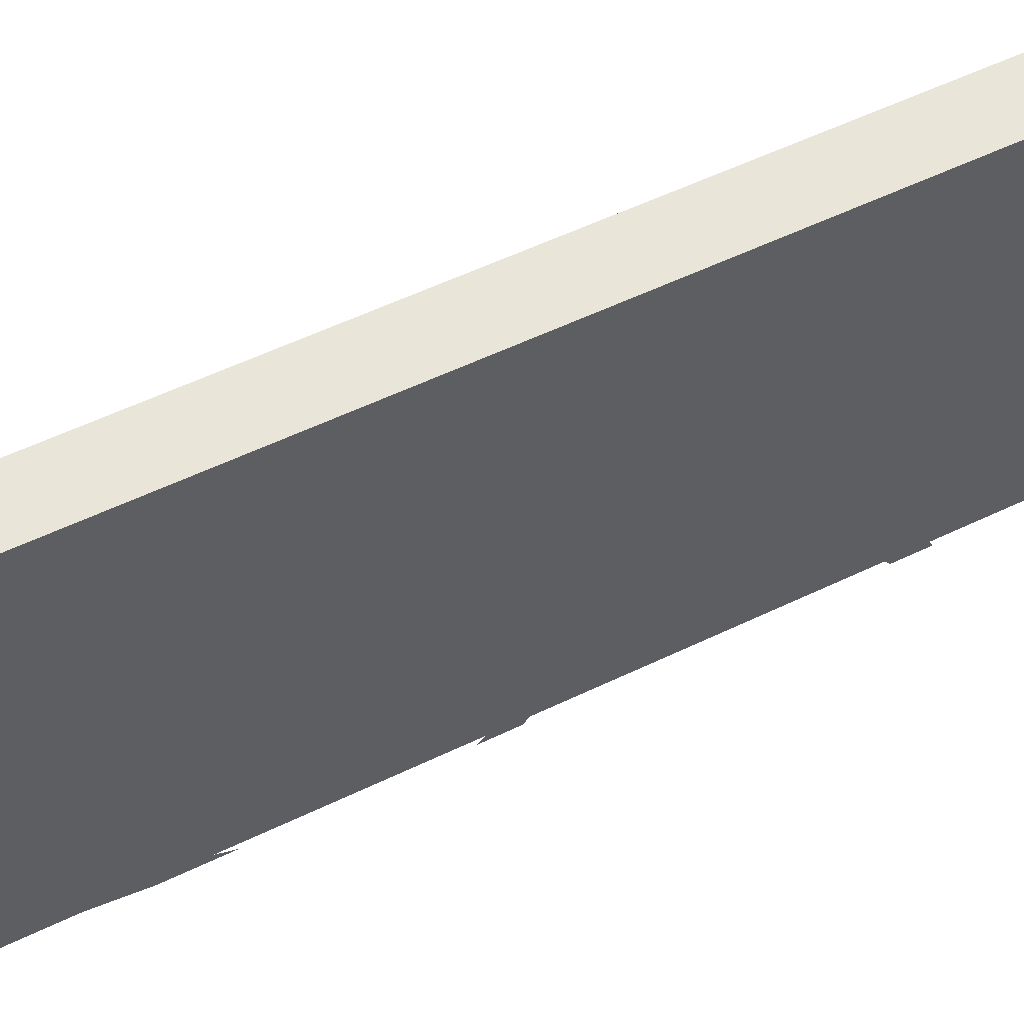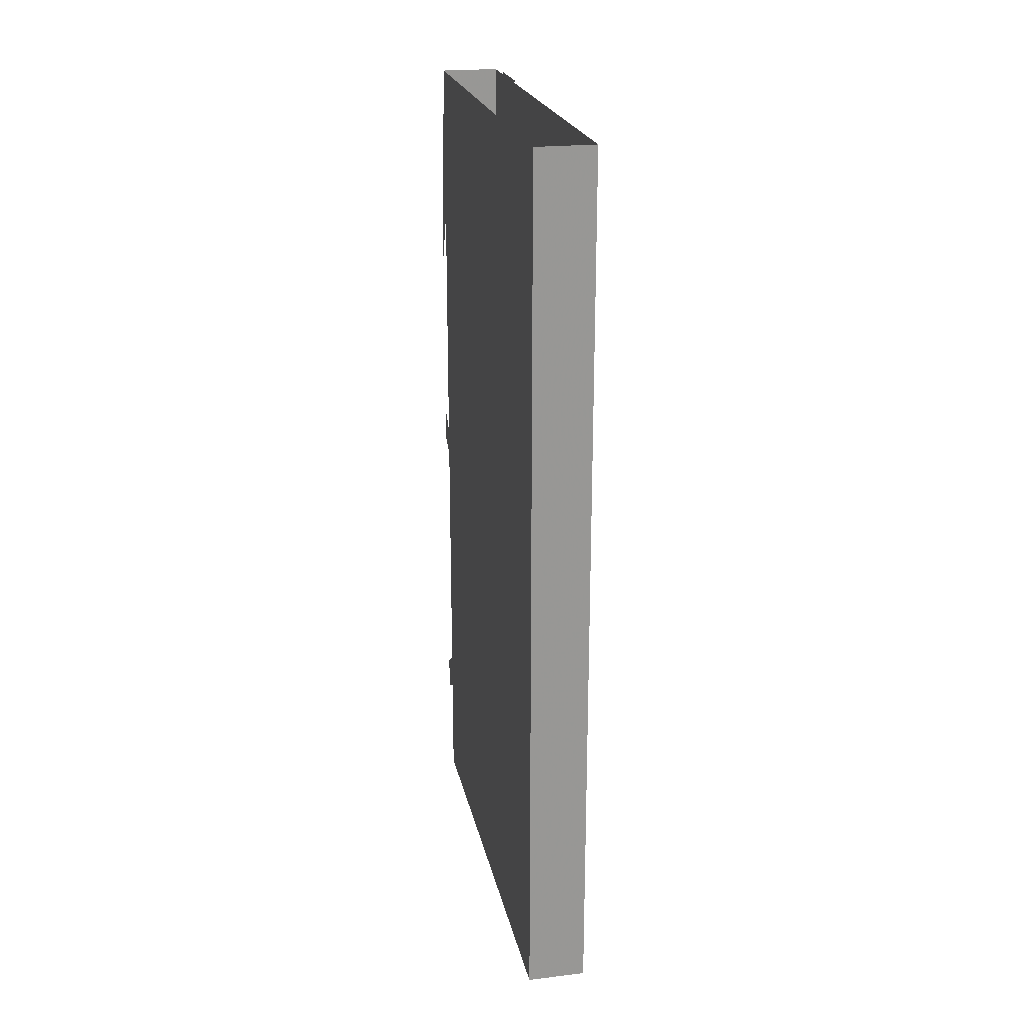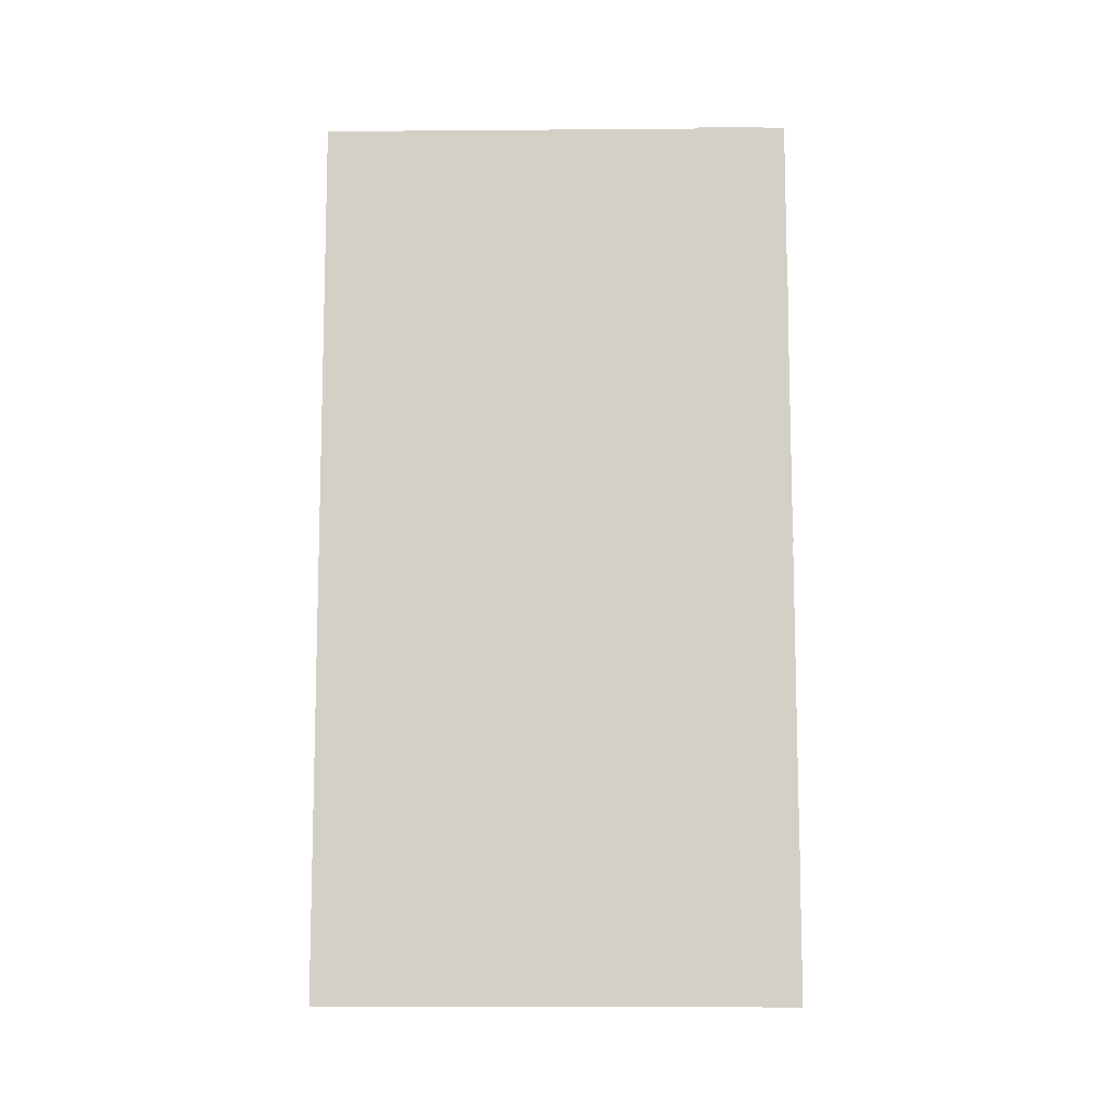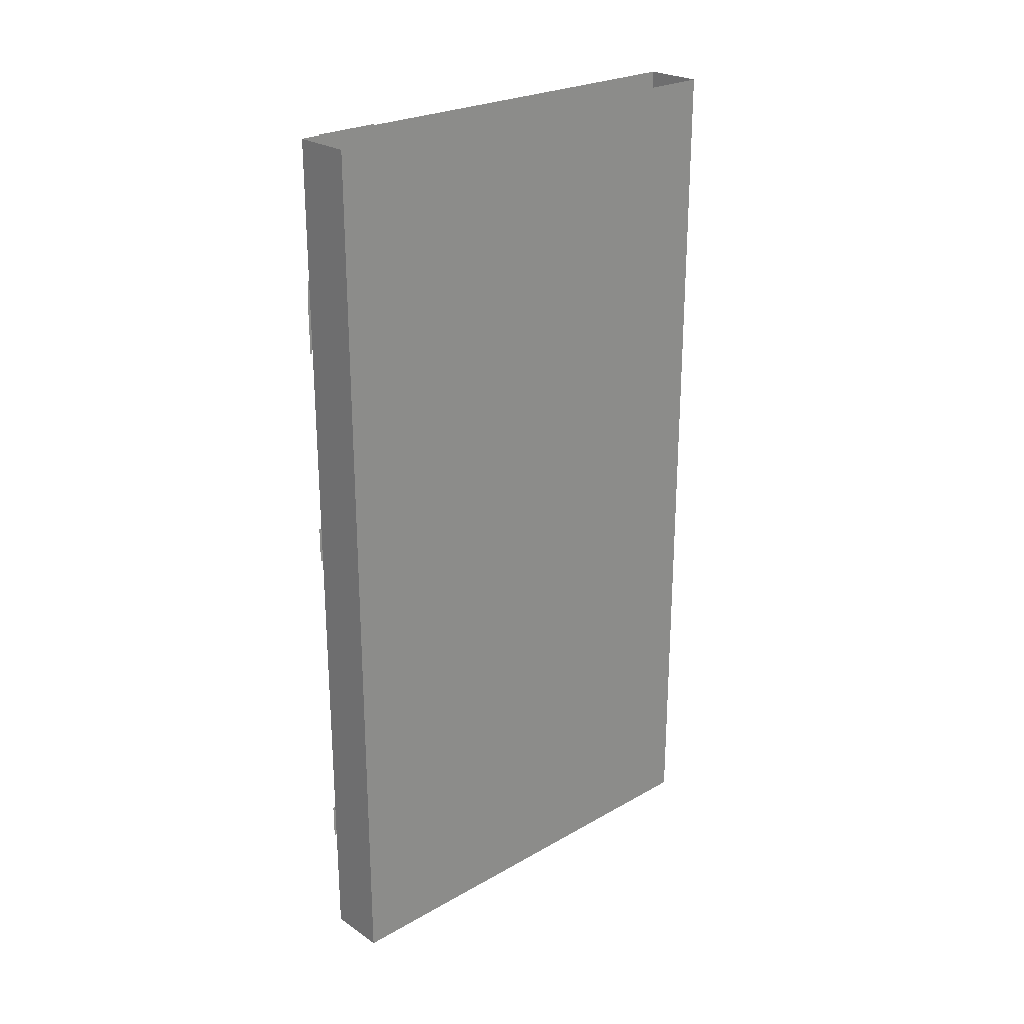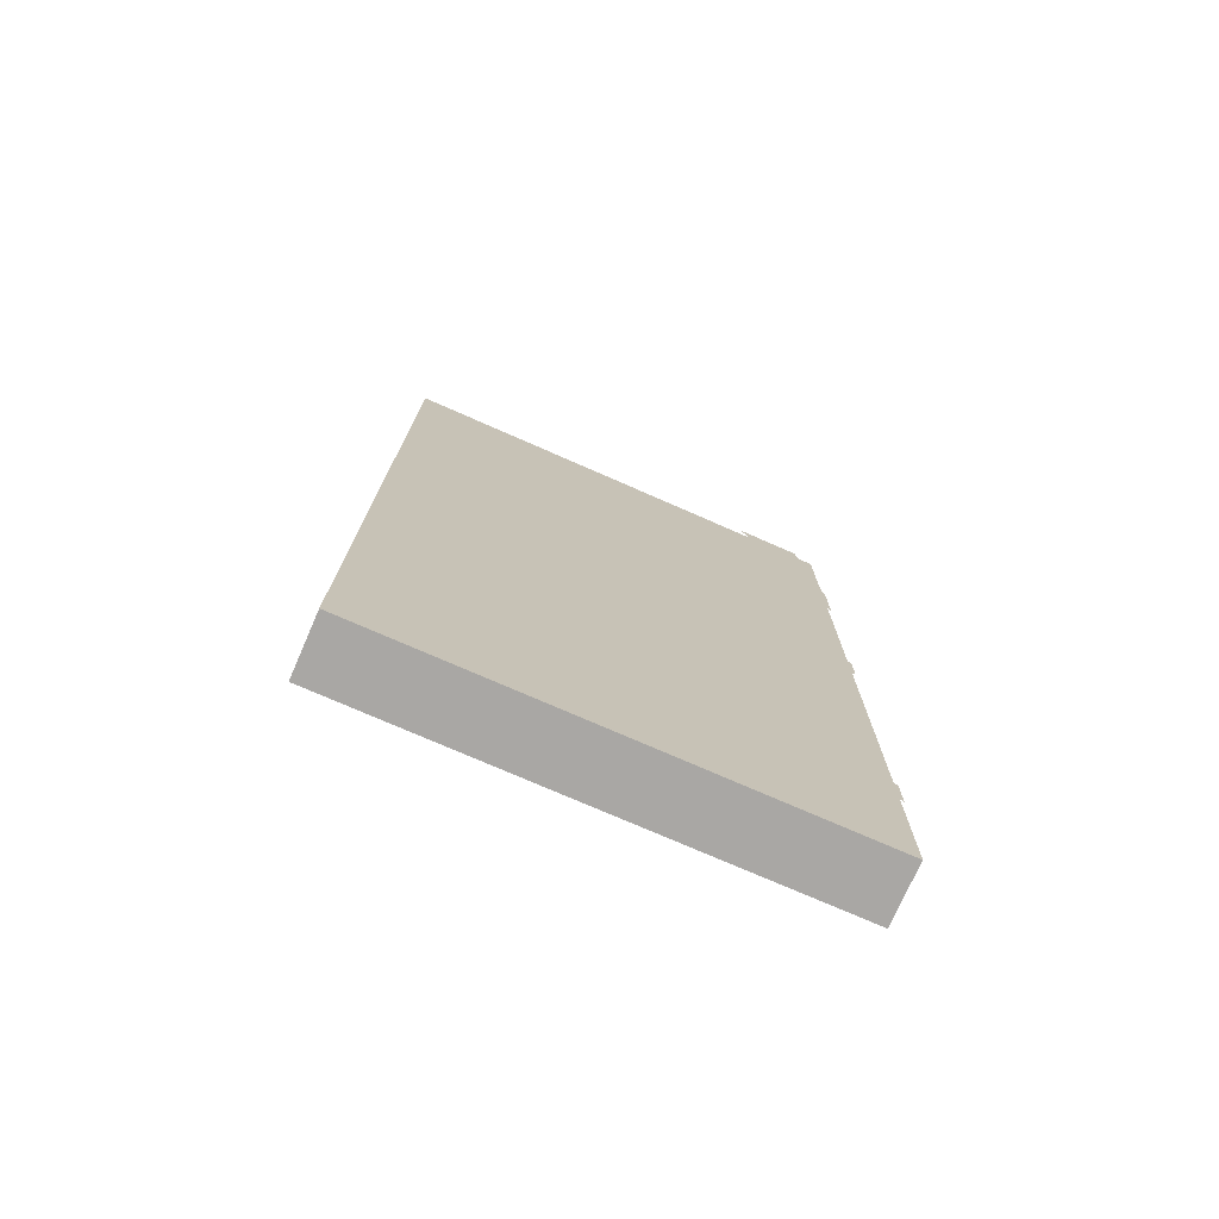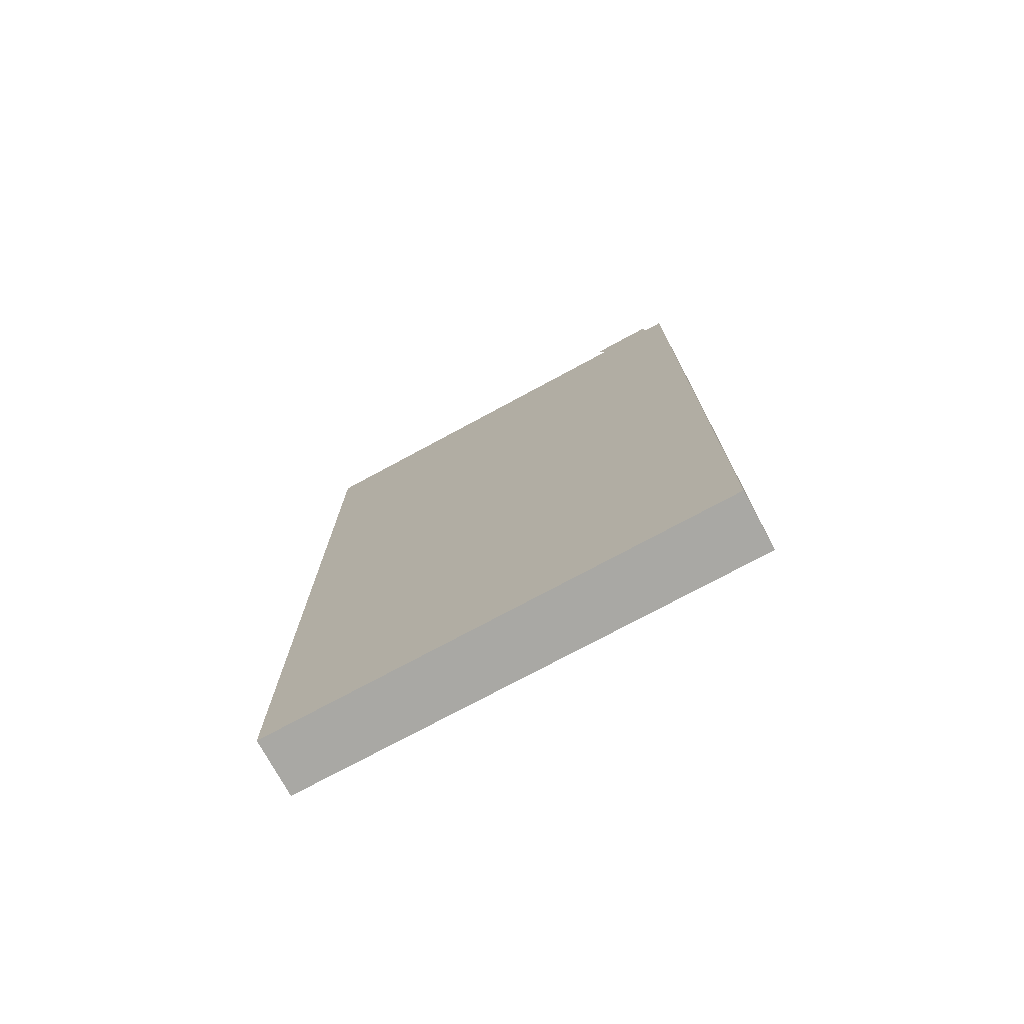
<metadata>
{"format":"obj","ext":"obj","renderer":"f3d","projection":"perspective","resolution":1024,"background":"white","views":[{"elev":58.3,"azim":-116.2,"up":"+Z"},{"elev":22.1,"azim":-11.6,"up":"+Y"},{"elev":-9.9,"azim":91.1,"up":"+Y"},{"elev":24.8,"azim":-132.7,"up":"+Y"},{"elev":-74.7,"azim":66.3,"up":"+Y"},{"elev":-74.9,"azim":118.4,"up":"+Y"}]}
</metadata>
<code>
v -0.375 -1.875 0.5
v -0.5 -1.875 0.5
v -0.5 -1.875 -0.5
v -0.375 -1.875 -0.5
v -0.375 0 0.5
v -0.5 0 0.5
v -0.5 0 -0.5
v -0.375 0 -0.5
v -0.5078 -1.211 -0.1719
v -0.5078 -1.188 -0.1641
v -0.5078 -1.008 -0.3281
v -0.5078 -1.062 -0.3359
v -0.3672 -1.062 -0.3359
v -0.3672 -1.008 -0.3281
v -0.3672 -1.188 -0.1641
v -0.3672 -1.211 -0.1719
v -0.3672 -1.18 -0.1172
v -0.3672 -1.219 -0.1172
v -0.3672 -1.164 0.02344
v -0.5078 -1.219 -0.1172
v -0.5078 -1.18 -0.1172
v -0.5078 -0.4531 -0.5
v -0.5078 0 -0.3125
v -0.5078 0 -0.4531
v -0.5078 -0.3203 -0.5
v -0.3672 -0.3203 -0.5
v -0.3672 0 -0.4531
v -0.3672 0 -0.3125
v -0.3672 -0.4531 -0.5
v -0.5078 -1.562 -0.5
v -0.5078 -1.641 -0.5
v -0.5078 -1.57 -0.375
v -0.5078 -1.492 -0.3984
v -0.5078 -1 -0.3281
v -0.5078 -1.016 -0.3438
v -0.5078 -0.8438 -0.5
v -0.5078 -0.9219 -0.5
v -0.3672 -1.492 -0.3984
v -0.3672 -1.57 -0.375
v -0.3672 -1.641 -0.5
v -0.3672 -1.562 -0.5
v -0.3672 -0.9219 -0.5
v -0.3672 -0.8438 -0.5
v -0.3672 -1 -0.3281
v -0.3672 -1.016 -0.3438
v -0.5078 -1.164 0.02344
v -0.5078 -1.578 0.007812
v -0.5078 -1.531 -0.375
v -0.3672 -1.531 -0.375
v -0.3672 -1.578 0.007812
v 0.5 0 0.5
v 0.5 -1.875 0.5
v 0.5 0 -0.5
v 0.5 -1.875 -0.5
f 1 2 3
f 1 3 4
f 1 4 5
f 1 5 6
f 1 6 2
f 2 6 7
f 2 7 3
f 3 7 8
f 3 8 4
f 4 8 5
f 9 10 11
f 9 11 12
f 13 14 15
f 13 15 16
f 16 15 17
f 16 17 18
f 18 17 19
f 20 21 10
f 20 10 9
f 22 23 24
f 22 24 25
f 26 27 28
f 26 28 29
f 30 31 32
f 30 32 33
f 33 32 34
f 33 34 35
f 35 34 36
f 35 36 37
f 38 39 40
f 38 40 41
f 42 43 44
f 42 44 45
f 45 44 39
f 45 39 38
f 20 46 21
f 32 47 48
f 49 50 39

</code>
